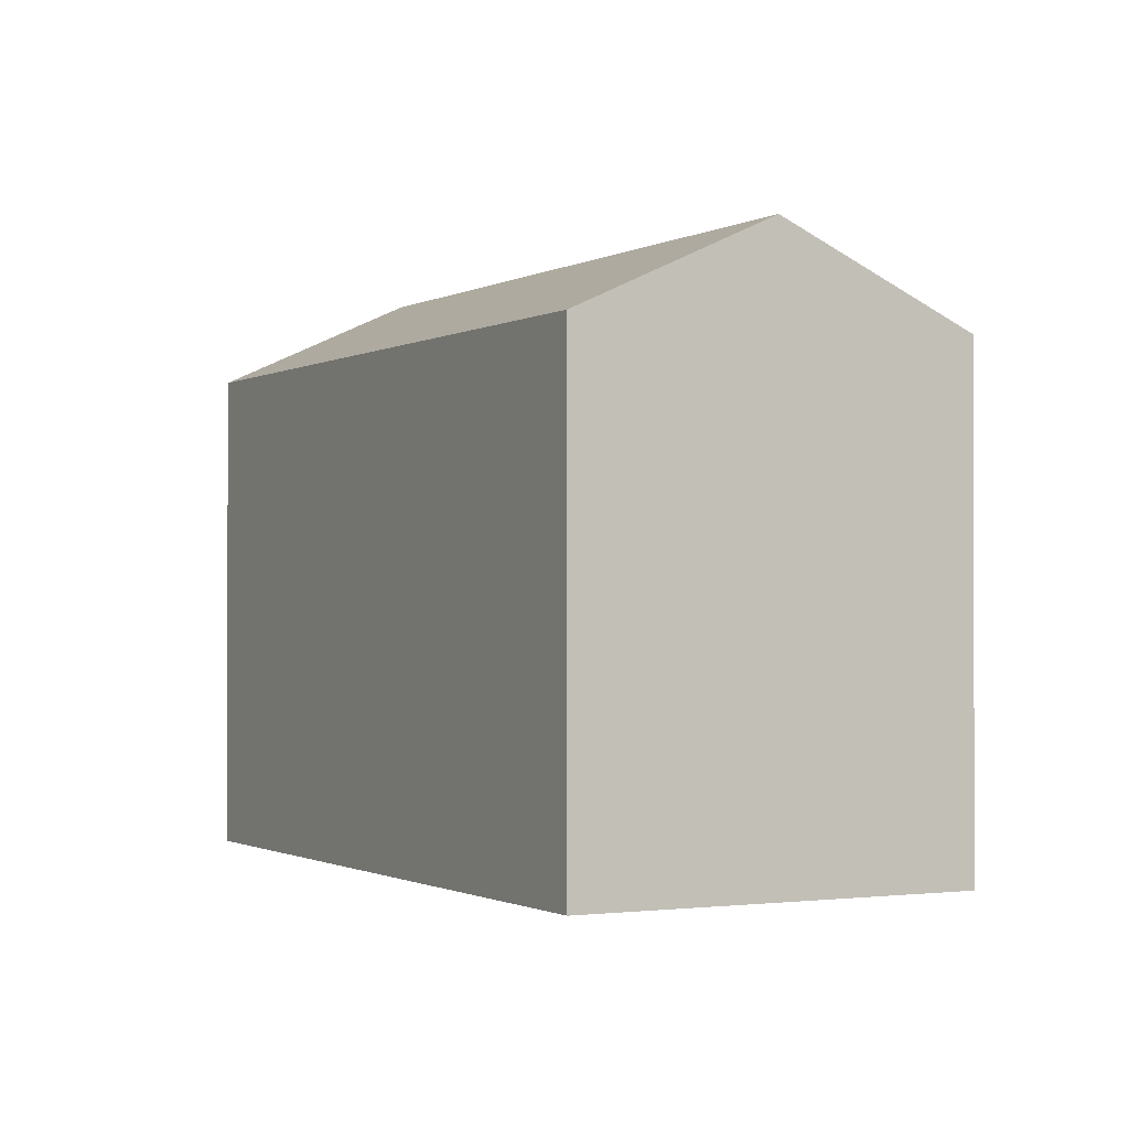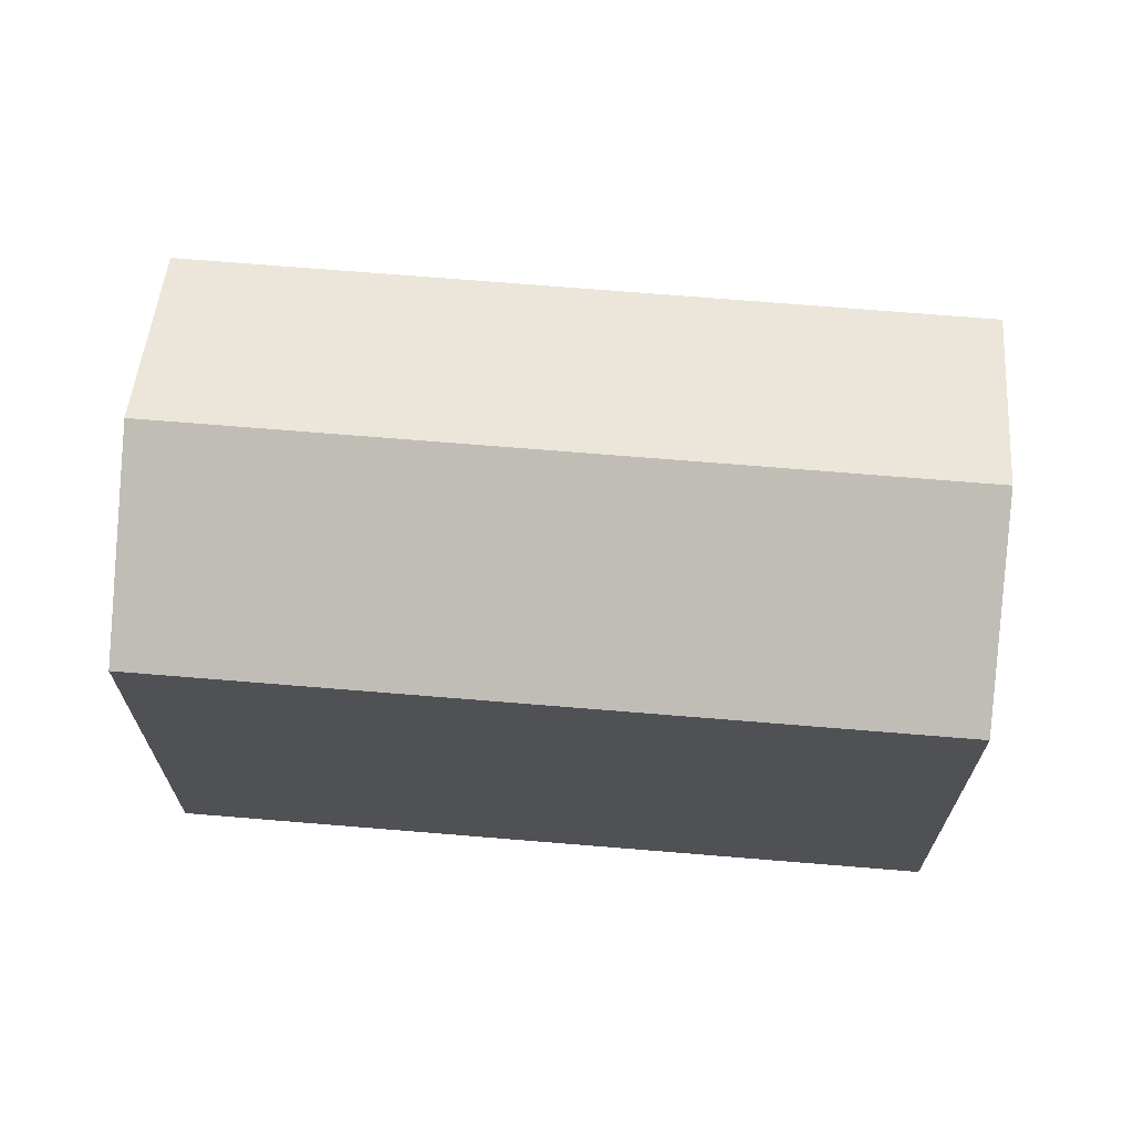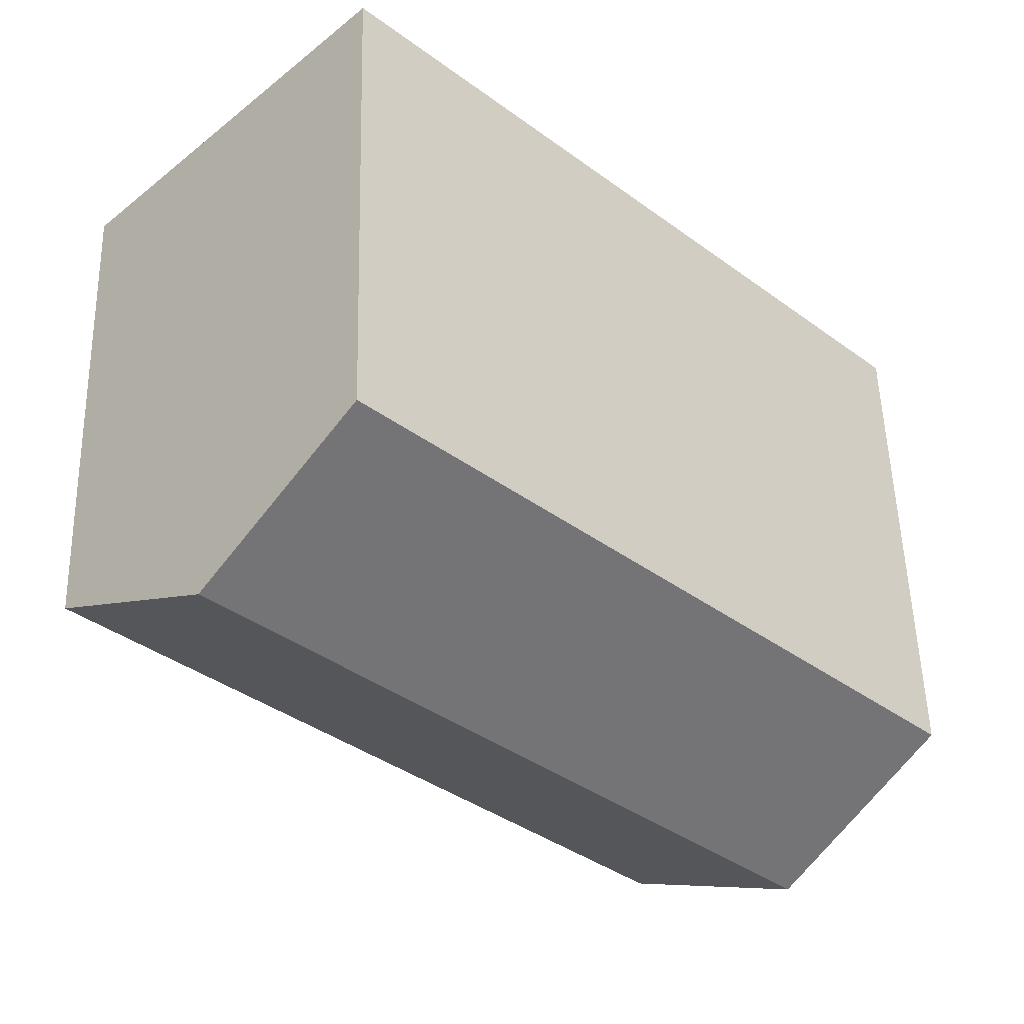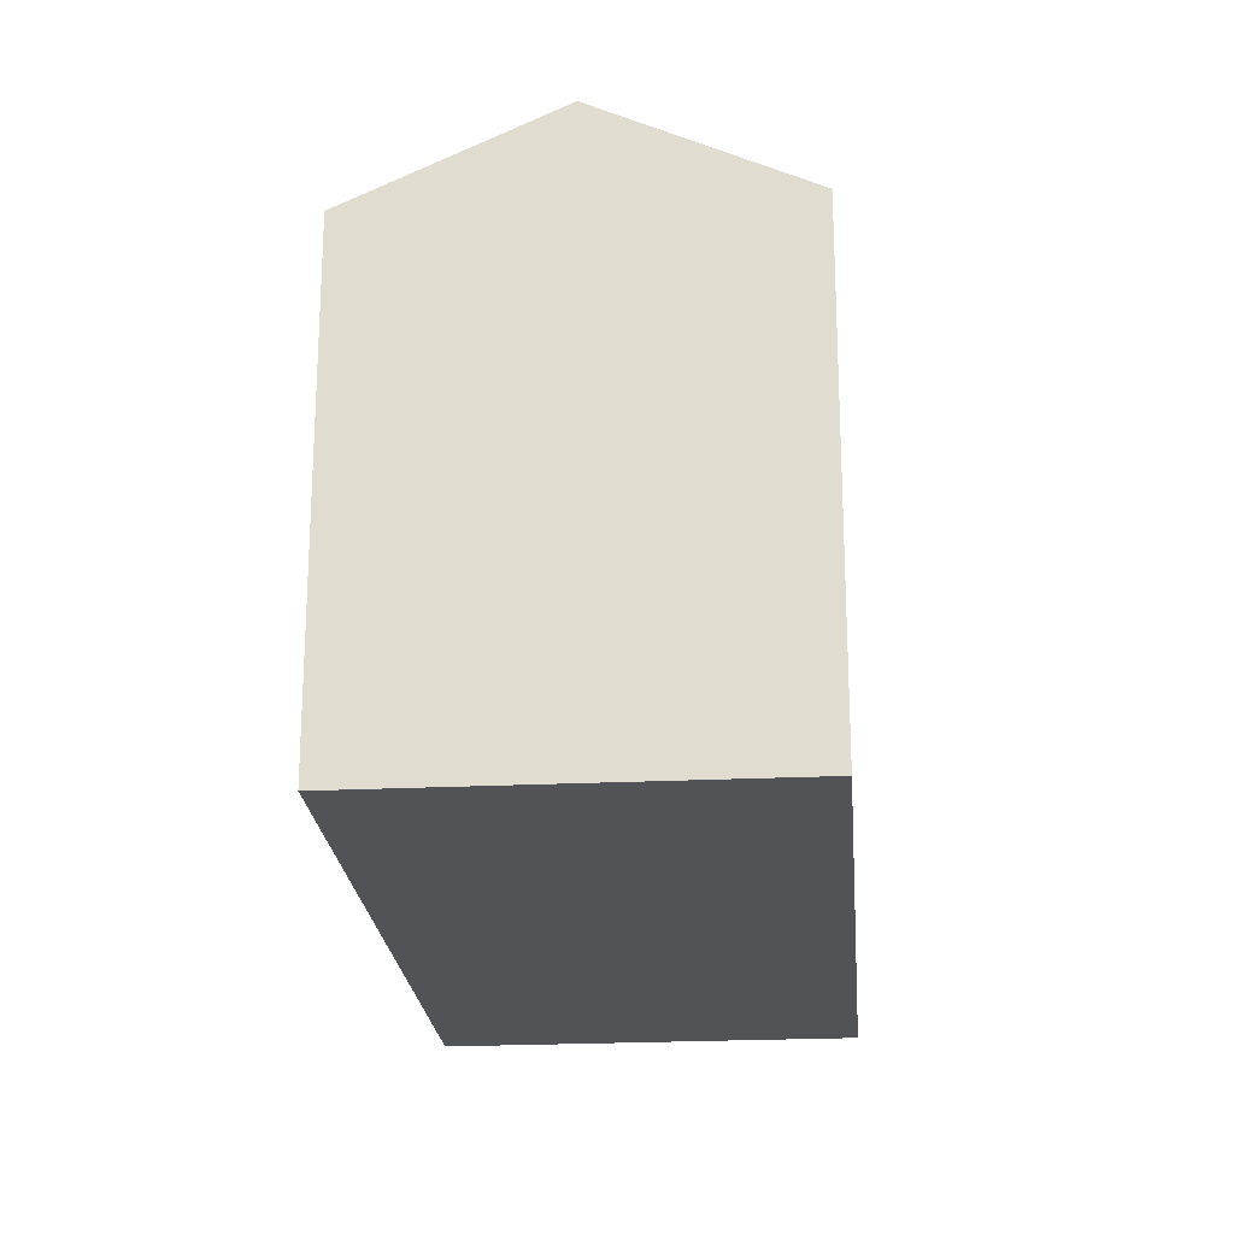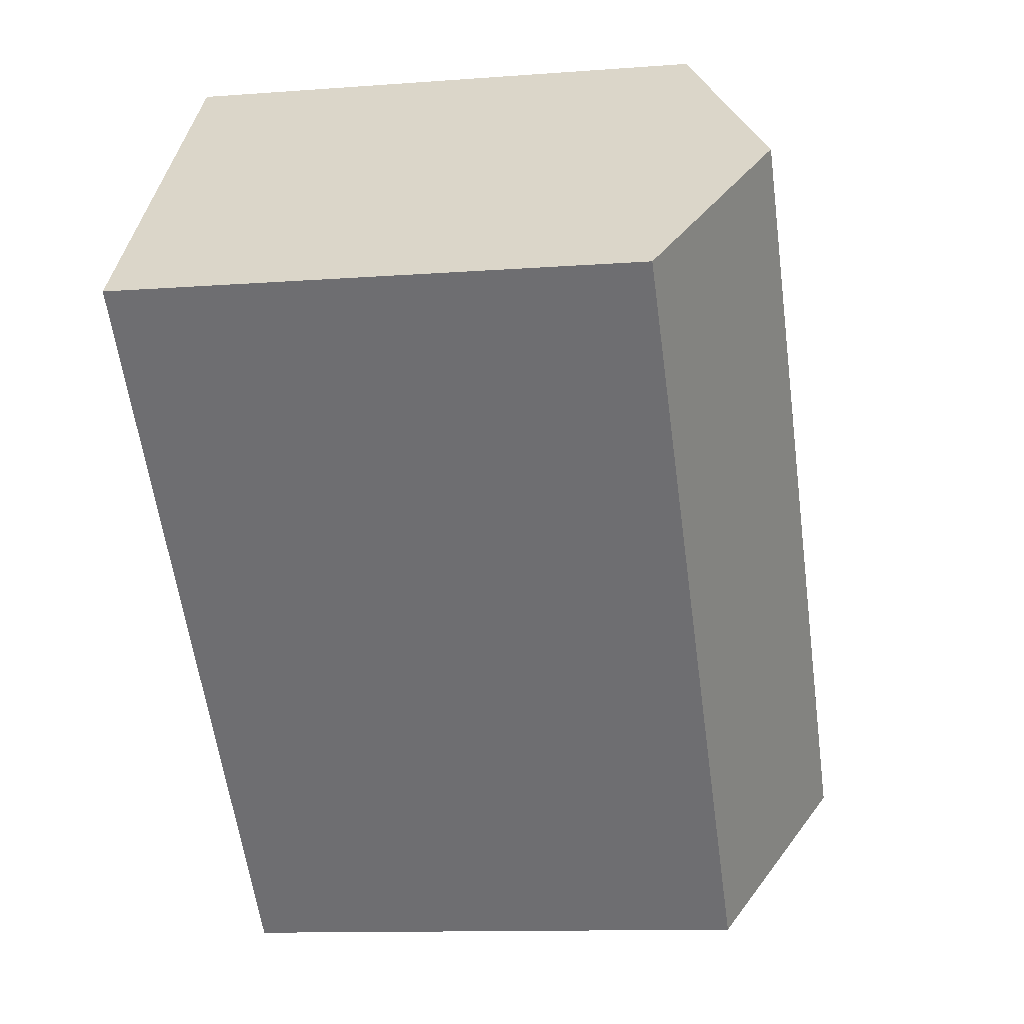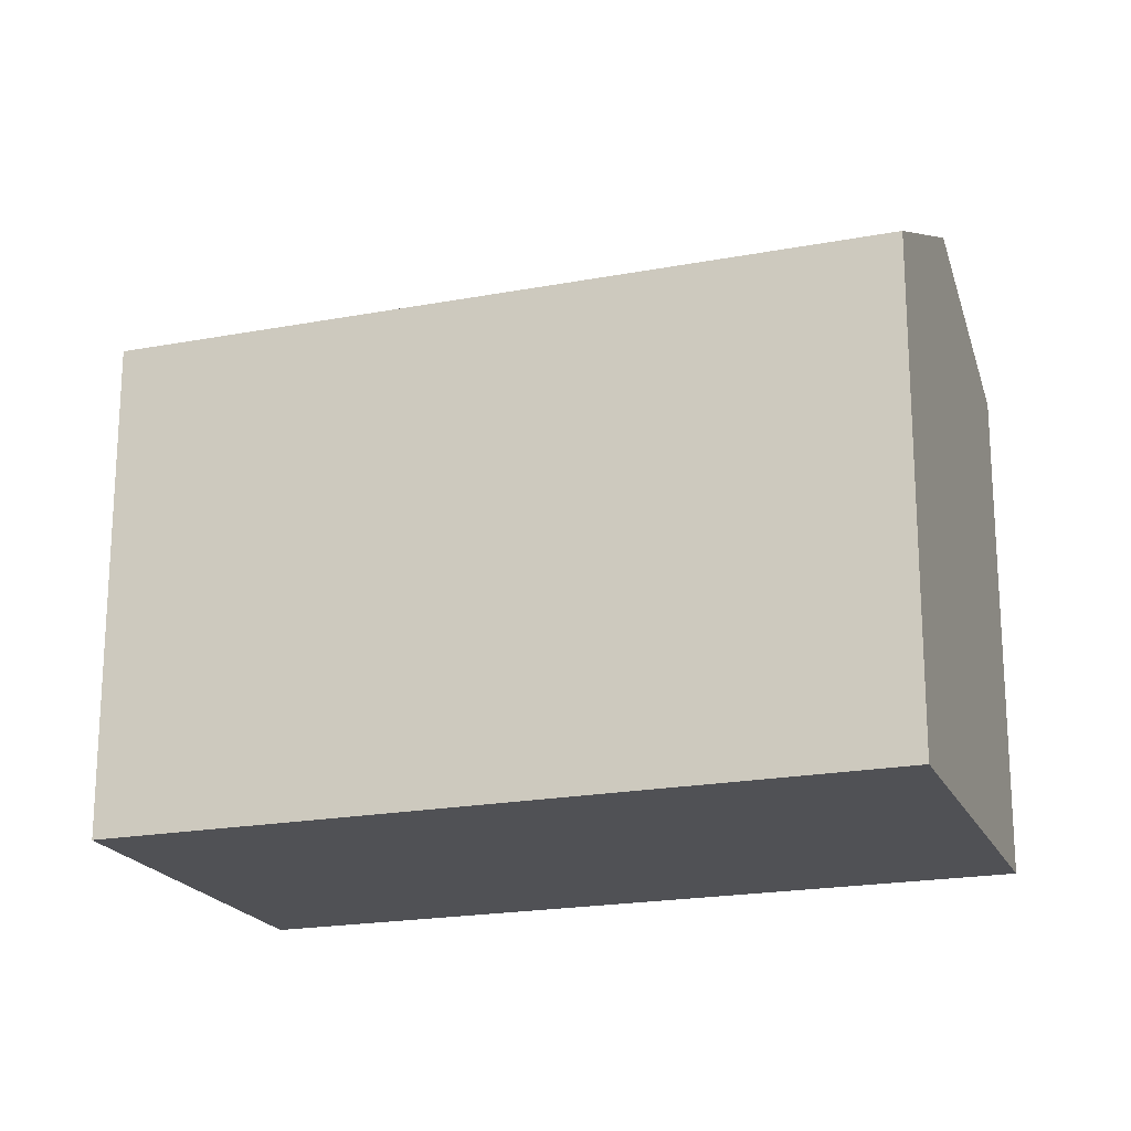
<metadata>
{"format":"obj","ext":"obj","renderer":"f3d","projection":"perspective","resolution":1024,"background":"white","views":[{"elev":-1.0,"azim":17.7,"up":"+Y"},{"elev":69.9,"azim":-39.6,"up":"+Y"},{"elev":52.3,"azim":178.5,"up":"+Z"},{"elev":-22.5,"azim":-129.5,"up":"+Y"},{"elev":-11.6,"azim":100.5,"up":"+Z"},{"elev":-20.2,"azim":-25.2,"up":"+Y"}]}
</metadata>
<code>
v  3.841 15.79 -3.937
v  14.36 13.29 -1.358
v  7.681 13.29 -7.873
v  18.87 15.79 10.73
v  16.21 13.29 0.447
v  22.72 13.29 6.801
v  0 13.29 8.141e-16
v  15.02 13.29 14.65
v  22.72 -4.164e-16 6.801
v  16.21 -2.737e-17 0.447
v  14.36 8.315e-17 -1.358
v  7.681 4.821e-16 -7.873
v  0 0 0
v  3.841 2.411e-16 -3.937
v  15.02 -8.972e-16 14.65
v  18.87 -6.568e-16 10.73
g defaultobject
f 1 2 3
f 2 1 4
f 2 4 5
f 5 4 6
f 7 4 1
f 4 7 8
f 9 5 6
f 5 9 2
f 2 9 3
f 3 9 10
f 3 10 11
f 3 11 12
f 3 7 1
f 7 3 12
f 7 12 13
f 13 12 14
f 13 8 7
f 8 13 15
f 8 6 4
f 6 8 15
f 6 15 9
f 9 15 16
f 16 10 9
f 10 16 15
f 10 15 13
f 10 13 11
f 11 13 14
f 11 14 12

</code>
